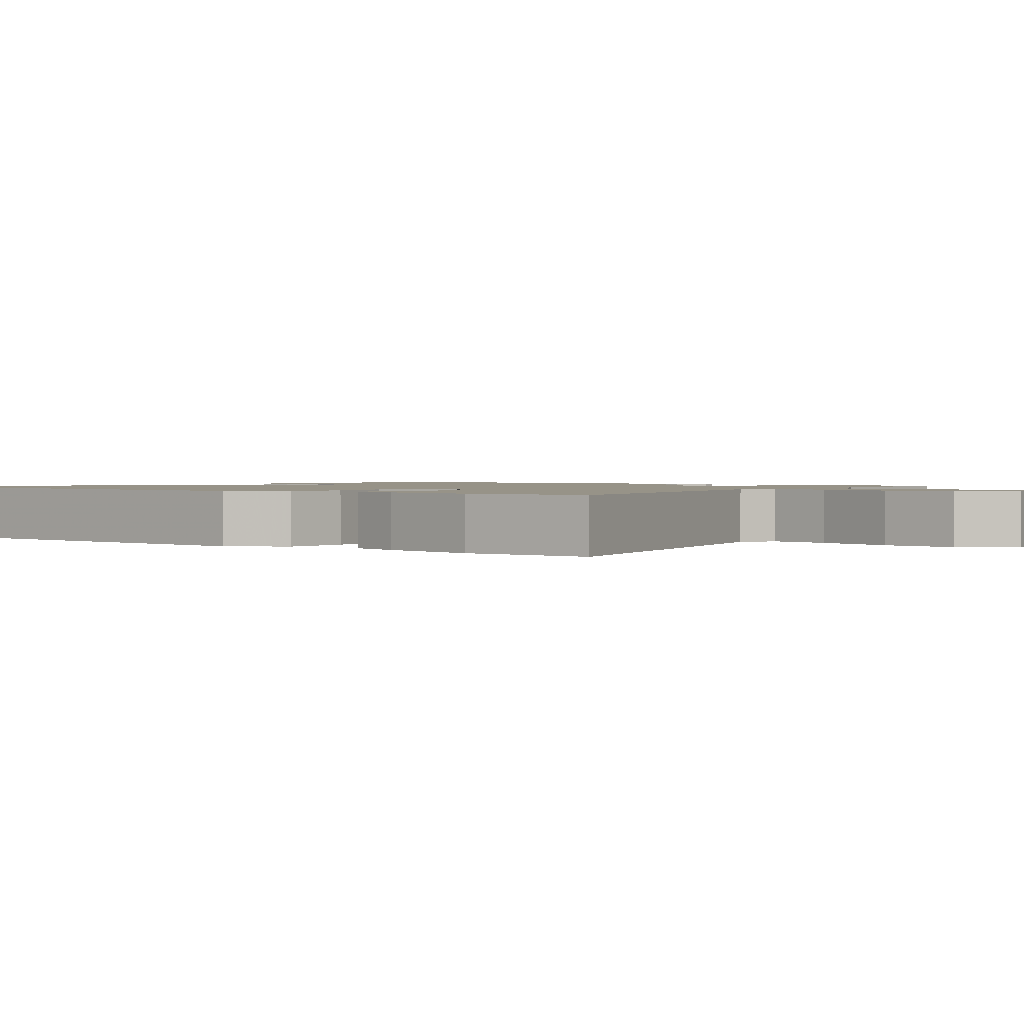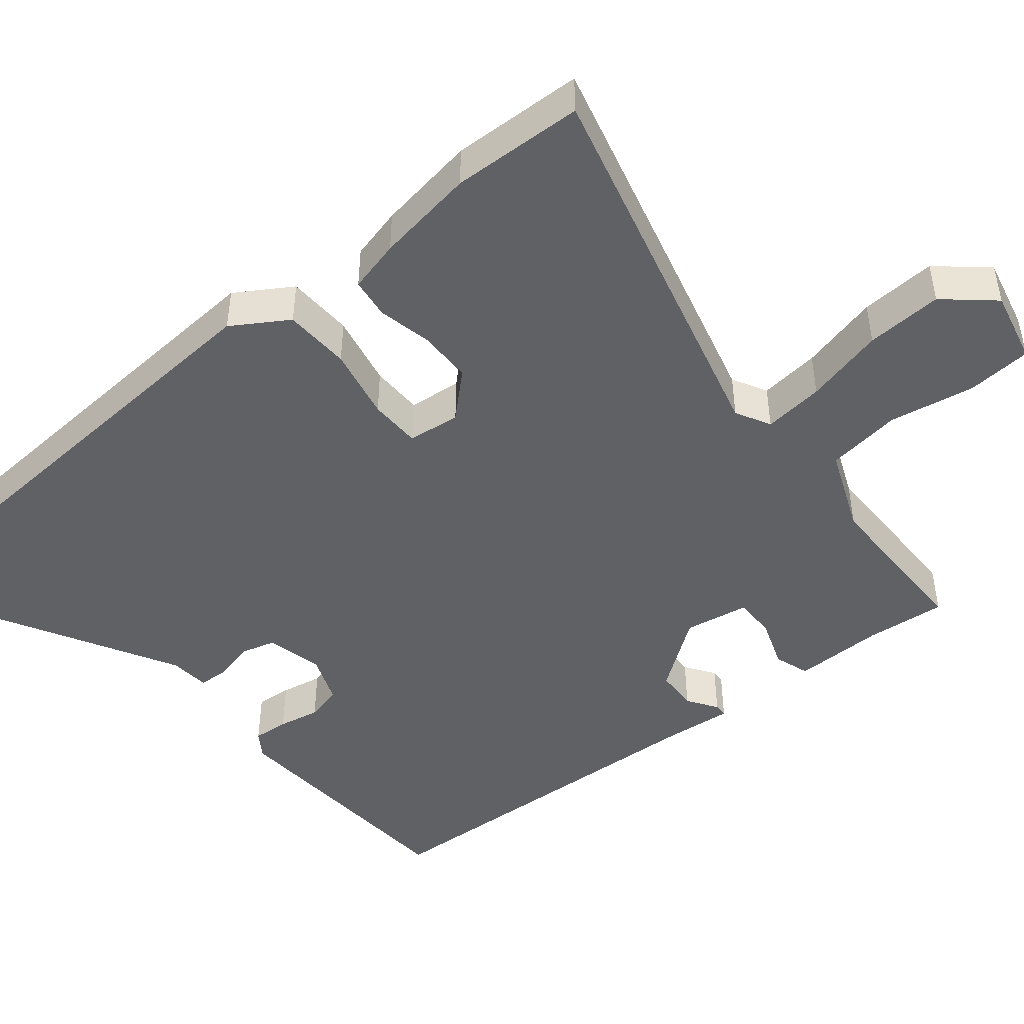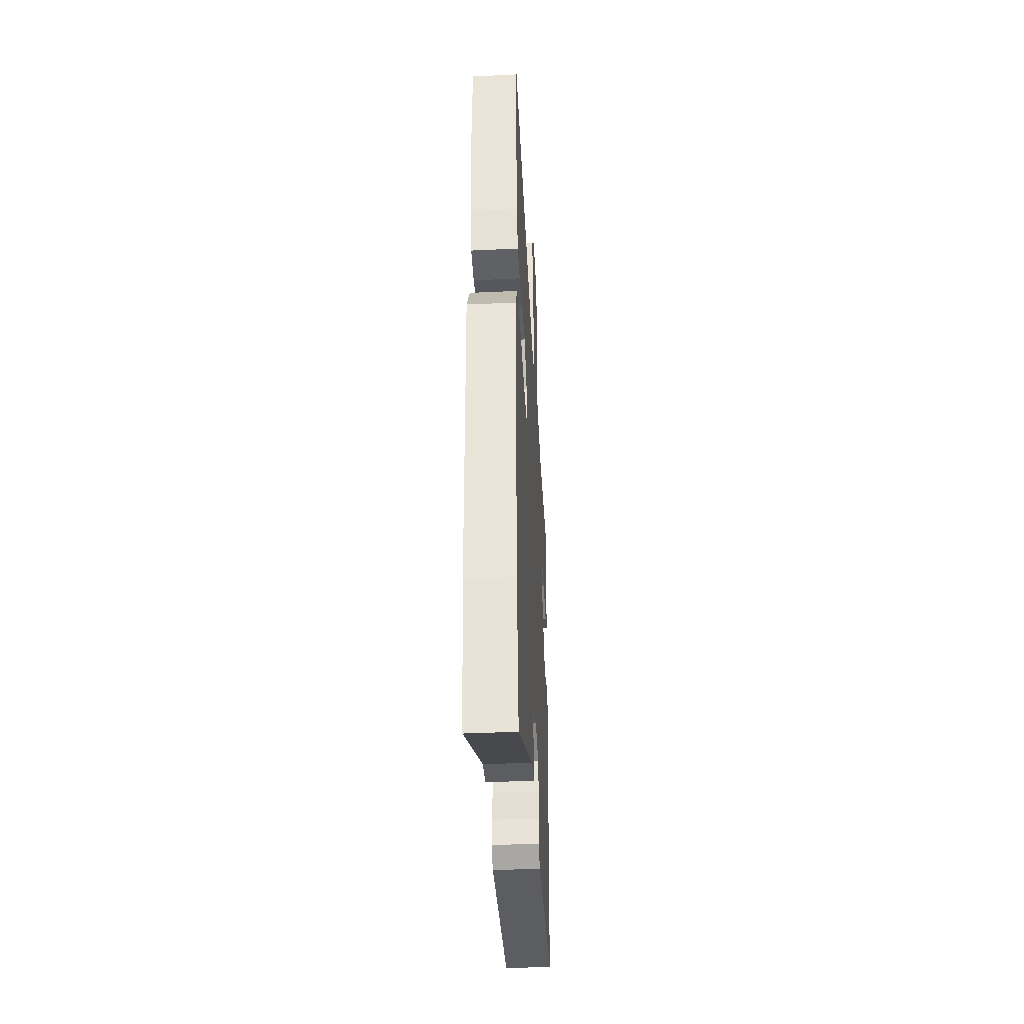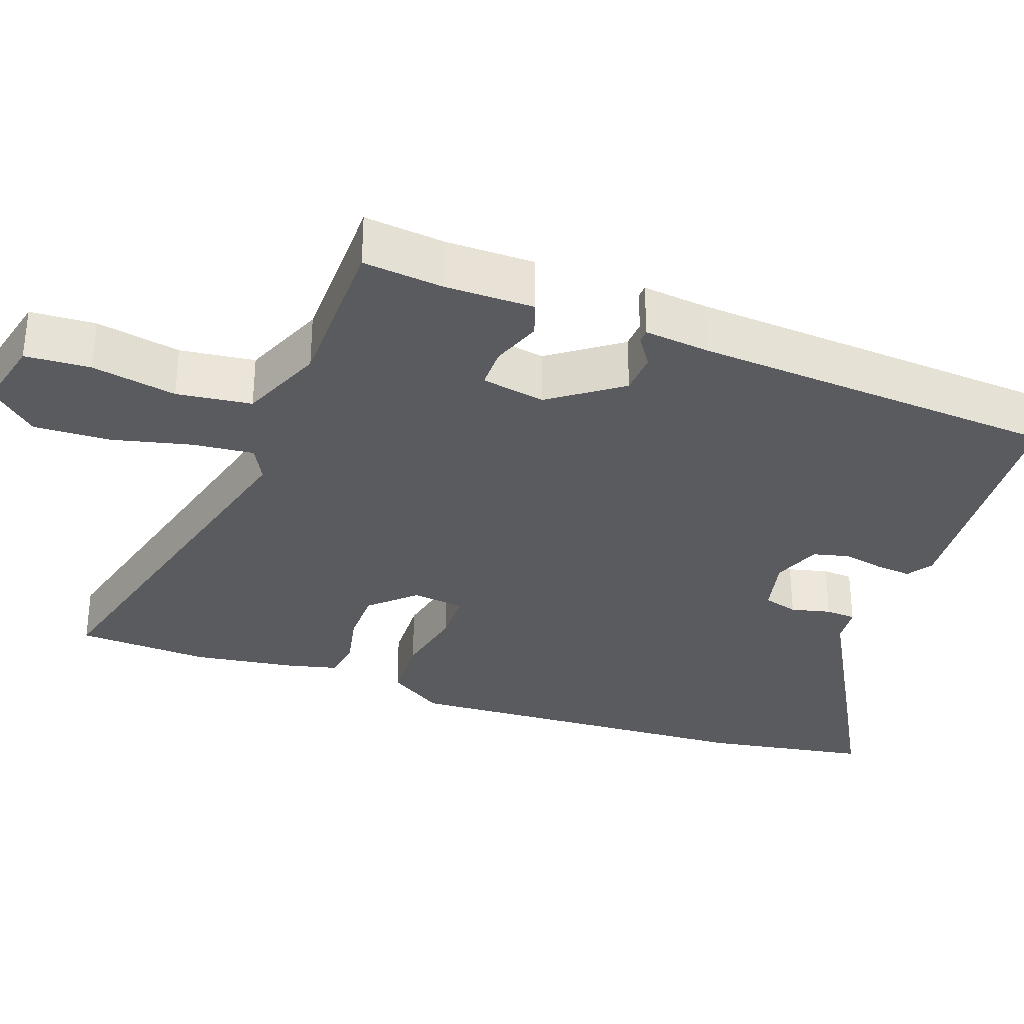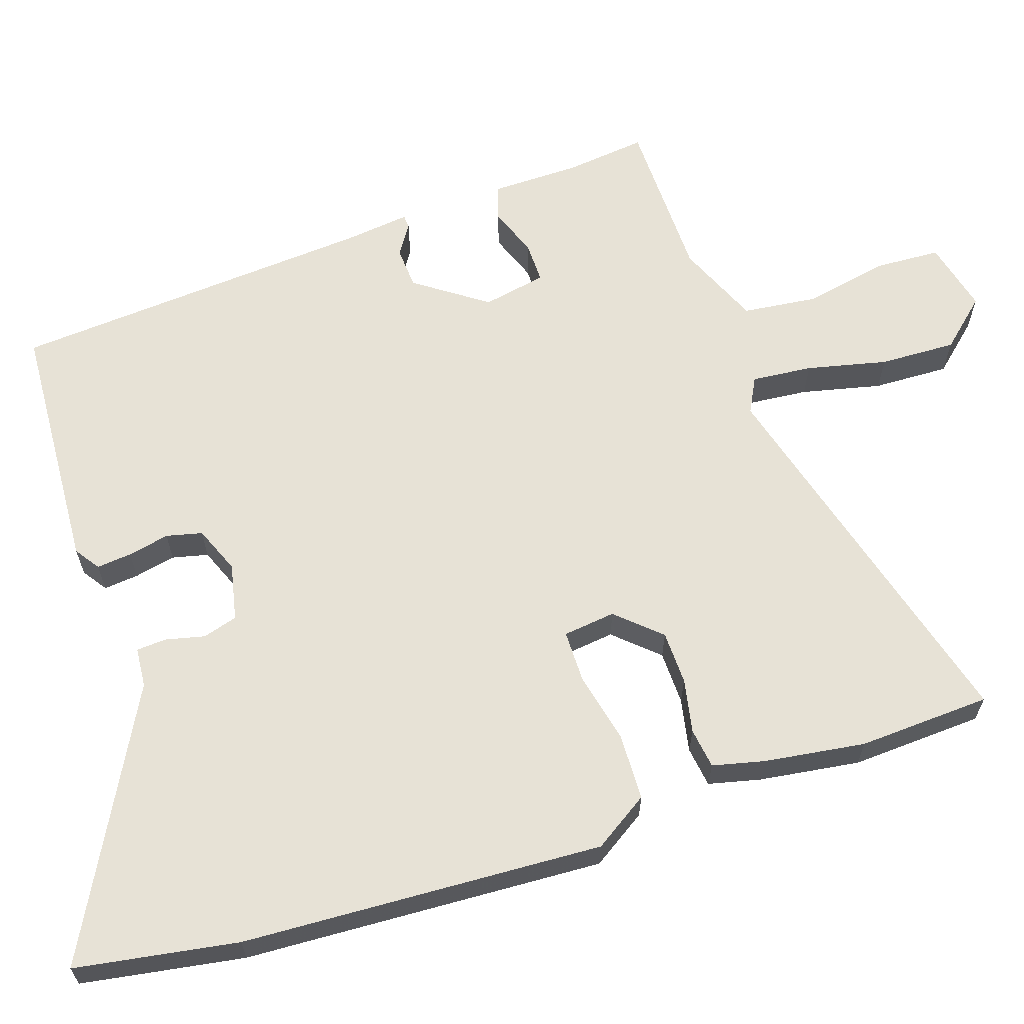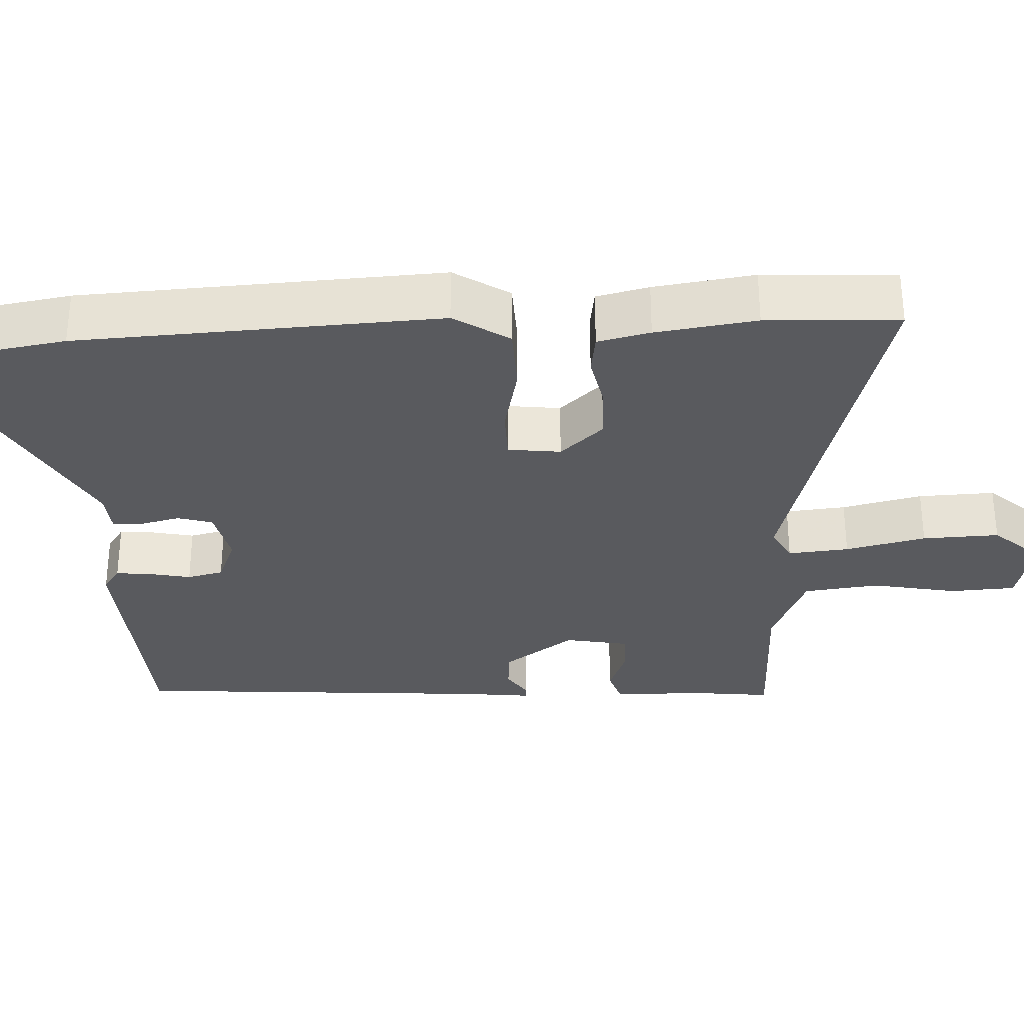
<metadata>
{"format":"obj","ext":"obj","renderer":"f3d","projection":"perspective","resolution":1024,"background":"white","views":[{"elev":1.3,"azim":-50.4,"up":"+Y"},{"elev":-46.9,"azim":-49.5,"up":"+Y"},{"elev":-40.0,"azim":-86.7,"up":"+Z"},{"elev":-32.6,"azim":71.1,"up":"+Y"},{"elev":63.4,"azim":-108.0,"up":"+Y"},{"elev":-31.4,"azim":-86.7,"up":"+Y"}]}
</metadata>
<code>
v -0.476 0.07 -0.654
v -0.51 0.07 -0.437
v -0.531 0.07 0.045
v -0.483 0.07 0.118
v -0.394 0.07 0.12
v -0.298 0.07 0.098
v -0.229 0.07 0.098
v -0.22 0.07 0.168
v -0.272 0.07 0.226
v -0.344 0.07 0.228
v -0.416 0.07 0.214
v -0.47 0.07 0.222
v -0.486 0.07 0.292
v -0.504 0.07 0.426
v -0.494 0.07 0.603
v 0.019 0.07 0.459
v 0.066 0.07 0.483
v 0.059 0.07 0.564
v 0.035 0.07 0.671
v 0.032 0.07 0.773
v 0.089 0.07 0.836
v 0.185 0.07 0.812
v 0.189 0.07 0.725
v 0.166 0.07 0.612
v 0.177 0.07 0.512
v 0.287 0.07 0.464
v 0.506 0.07 0.459
v 0.493 0.07 0.352
v 0.491 0.07 0.233
v 0.444 0.07 0.218
v 0.379 0.07 0.243
v 0.324 0.07 0.244
v 0.307 0.07 0.159
v 0.373 0.07 0.064
v 0.429 0.07 0.06
v 0.469 0.07 0.086
v 0.487 0.07 0.085
v 0.476 0.07 -0.003
v 0.437 0.07 -0.49
v 0.1 0.07 -0.508
v 0.067 0.07 -0.485
v 0.072 0.07 -0.438
v 0.084 0.07 -0.383
v 0.073 0.07 -0.335
v 0.01 0.07 -0.309
v -0.066 0.07 -0.325
v -0.08 0.07 -0.371
v -0.068 0.07 -0.424
v -0.071 0.07 -0.464
v -0.124 0.07 -0.468
v -0.476 0 -0.654
v -0.51 0 -0.437
v -0.531 0 0.045
v -0.483 0 0.118
v -0.394 0 0.12
v -0.298 0 0.098
v -0.229 0 0.098
v -0.22 0 0.168
v -0.272 0 0.226
v -0.344 0 0.228
v -0.416 0 0.214
v -0.47 0 0.222
v -0.486 0 0.292
v -0.504 0 0.426
v -0.494 0 0.603
v 0.019 0 0.459
v 0.066 0 0.483
v 0.059 0 0.564
v 0.035 0 0.671
v 0.032 0 0.773
v 0.089 0 0.836
v 0.185 0 0.812
v 0.189 0 0.725
v 0.166 0 0.612
v 0.177 0 0.512
v 0.287 0 0.464
v 0.506 0 0.459
v 0.493 0 0.352
v 0.491 0 0.233
v 0.444 0 0.218
v 0.379 0 0.243
v 0.324 0 0.244
v 0.307 0 0.159
v 0.373 0 0.064
v 0.429 0 0.06
v 0.469 0 0.086
v 0.487 0 0.085
v 0.476 0 -0.003
v 0.437 0 -0.49
v 0.1 0 -0.508
v 0.067 0 -0.485
v 0.072 0 -0.438
v 0.084 0 -0.383
v 0.073 0 -0.335
v 0.01 0 -0.309
v -0.066 0 -0.325
v -0.08 0 -0.371
v -0.068 0 -0.424
v -0.071 0 -0.464
v -0.124 0 -0.468
f 47 48 49 50
f 4 5 6
f 3 4 6
f 2 3 6
f 1 2 6
f 50 1 6
f 47 50 6
f 46 47 6
f 45 46 6 7
f 44 45 7 8
f 41 42 43
f 40 41 43
f 39 40 43
f 38 39 43
f 38 43 44
f 37 38 44
f 36 37 44
f 35 36 44
f 34 35 44
f 33 34 44 8
f 28 29 30 31
f 28 31 32
f 27 28 32
f 26 27 32
f 33 8 9
f 32 33 9
f 26 32 9
f 25 26 9
f 22 23 24
f 21 22 24
f 20 21 24
f 19 20 24
f 18 19 24
f 17 18 24 25
f 14 15 16
f 13 14 16
f 12 13 16
f 11 12 16
f 10 11 16
f 16 17 25
f 10 16 25
f 9 10 25
f 100 99 98 97
f 56 55 54
f 56 54 53
f 56 53 52
f 56 52 51
f 56 51 100
f 56 100 97
f 56 97 96
f 57 56 96 95
f 58 57 95 94
f 93 92 91
f 93 91 90
f 93 90 89
f 93 89 88
f 94 93 88
f 94 88 87
f 94 87 86
f 94 86 85
f 94 85 84
f 58 94 84 83
f 81 80 79 78
f 82 81 78
f 82 78 77
f 82 77 76
f 59 58 83
f 59 83 82
f 59 82 76
f 59 76 75
f 74 73 72
f 74 72 71
f 74 71 70
f 74 70 69
f 74 69 68
f 75 74 68 67
f 66 65 64
f 66 64 63
f 66 63 62
f 66 62 61
f 66 61 60
f 75 67 66
f 75 66 60
f 75 60 59
f 1 51 52 2
f 2 52 53 3
f 3 53 54 4
f 4 54 55 5
f 5 55 56 6
f 6 56 57 7
f 7 57 58 8
f 8 58 59 9
f 9 59 60 10
f 10 60 61 11
f 11 61 62 12
f 12 62 63 13
f 13 63 64 14
f 14 64 65 15
f 15 65 66 16
f 16 66 67 17
f 17 67 68 18
f 18 68 69 19
f 19 69 70 20
f 20 70 71 21
f 21 71 72 22
f 22 72 73 23
f 23 73 74 24
f 24 74 75 25
f 25 75 76 26
f 26 76 77 27
f 27 77 78 28
f 28 78 79 29
f 29 79 80 30
f 30 80 81 31
f 31 81 82 32
f 32 82 83 33
f 33 83 84 34
f 34 84 85 35
f 35 85 86 36
f 36 86 87 37
f 37 87 88 38
f 38 88 89 39
f 39 89 90 40
f 40 90 91 41
f 41 91 92 42
f 42 92 93 43
f 43 93 94 44
f 44 94 95 45
f 45 95 96 46
f 46 96 97 47
f 47 97 98 48
f 48 98 99 49
f 49 99 100 50
f 50 100 51 1

</code>
